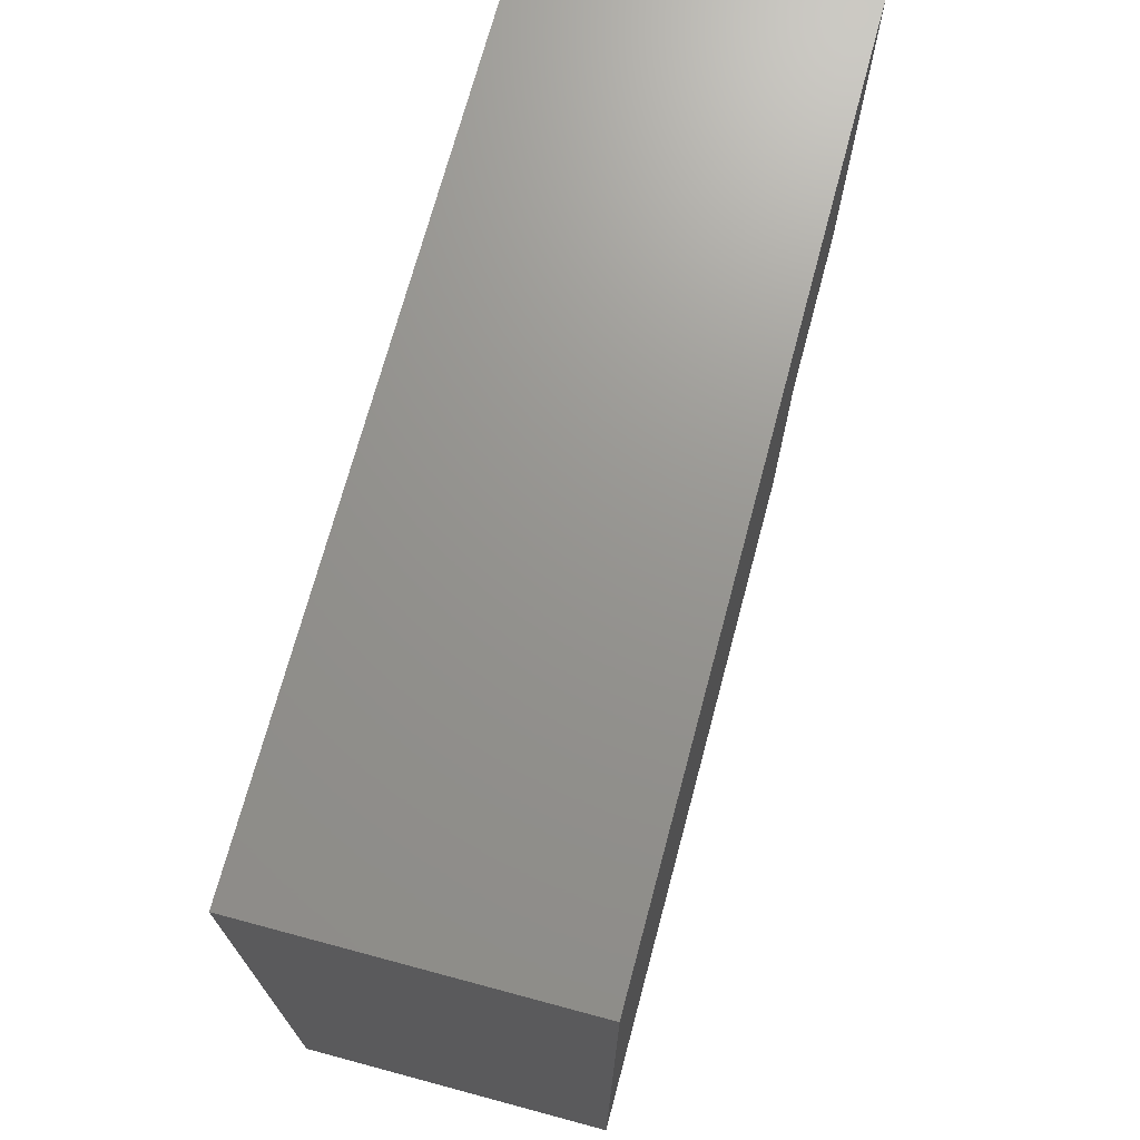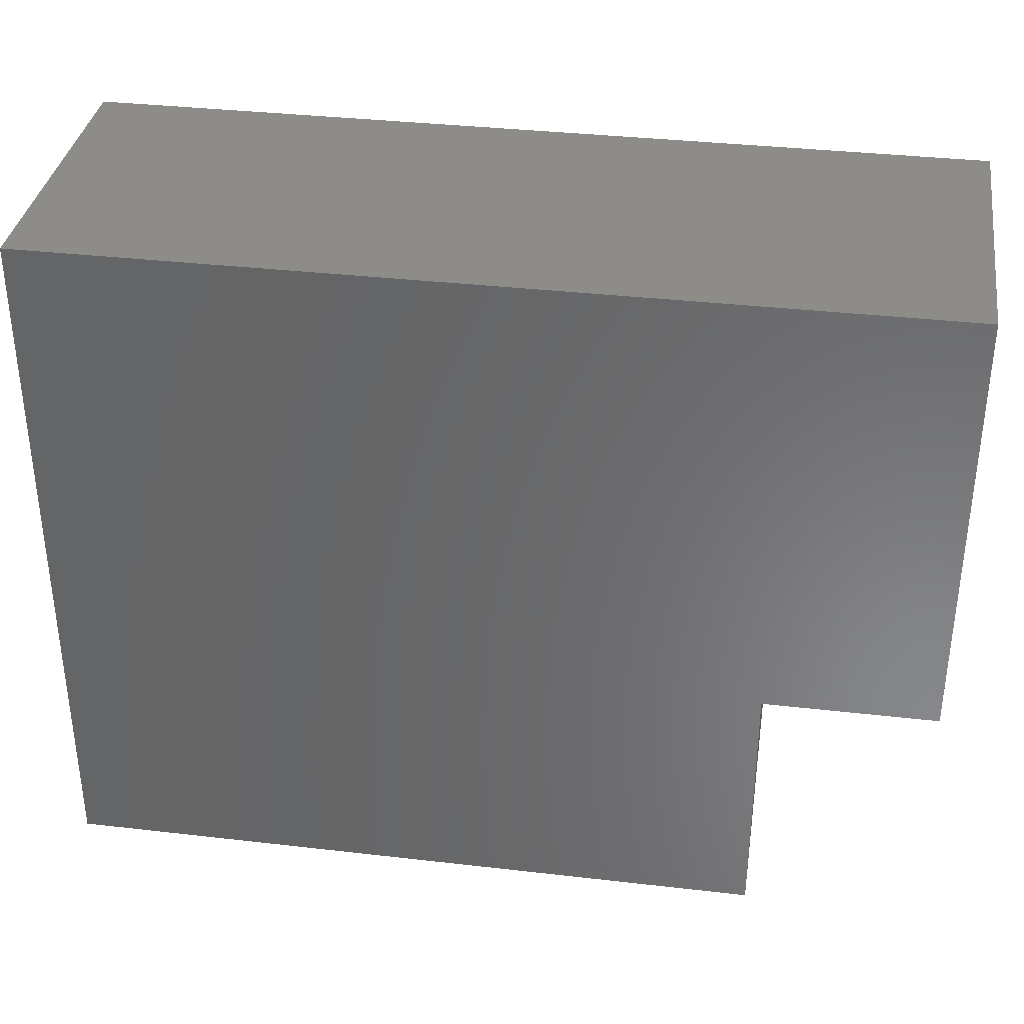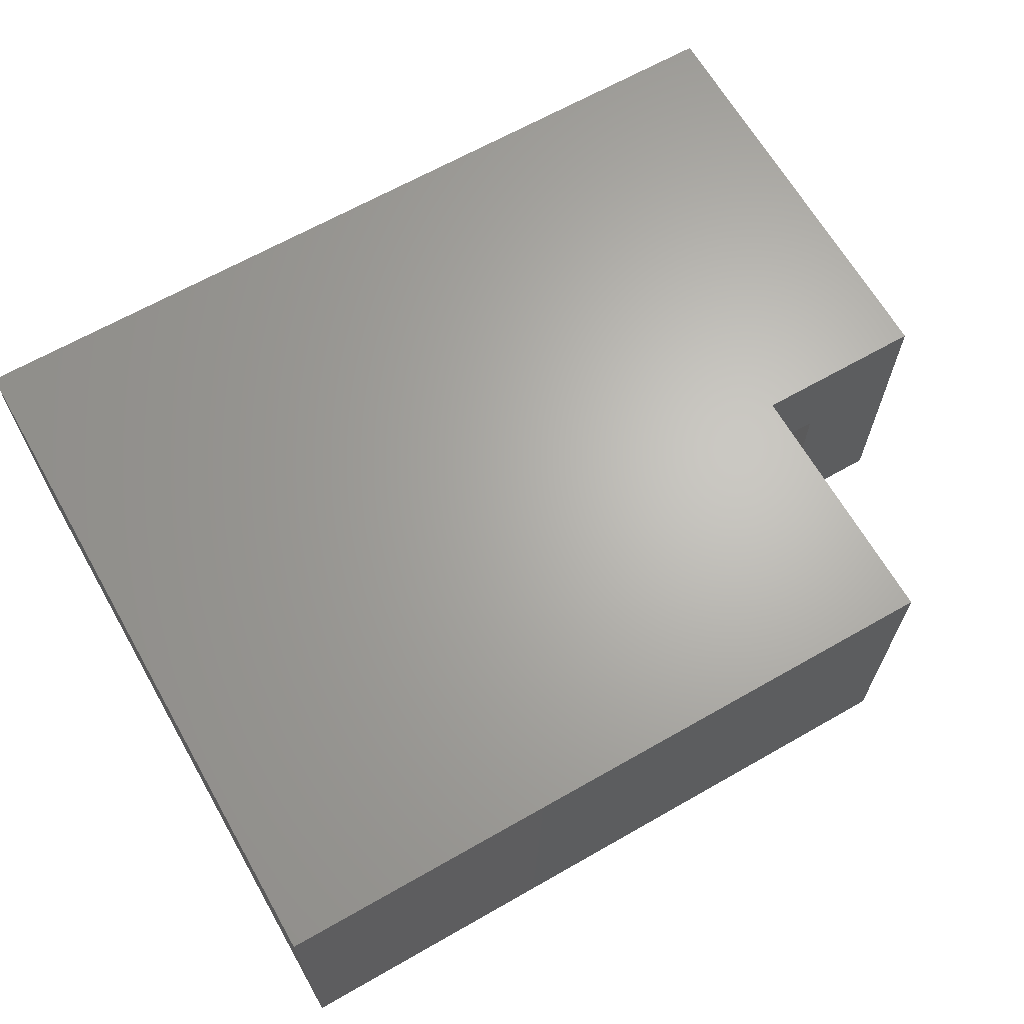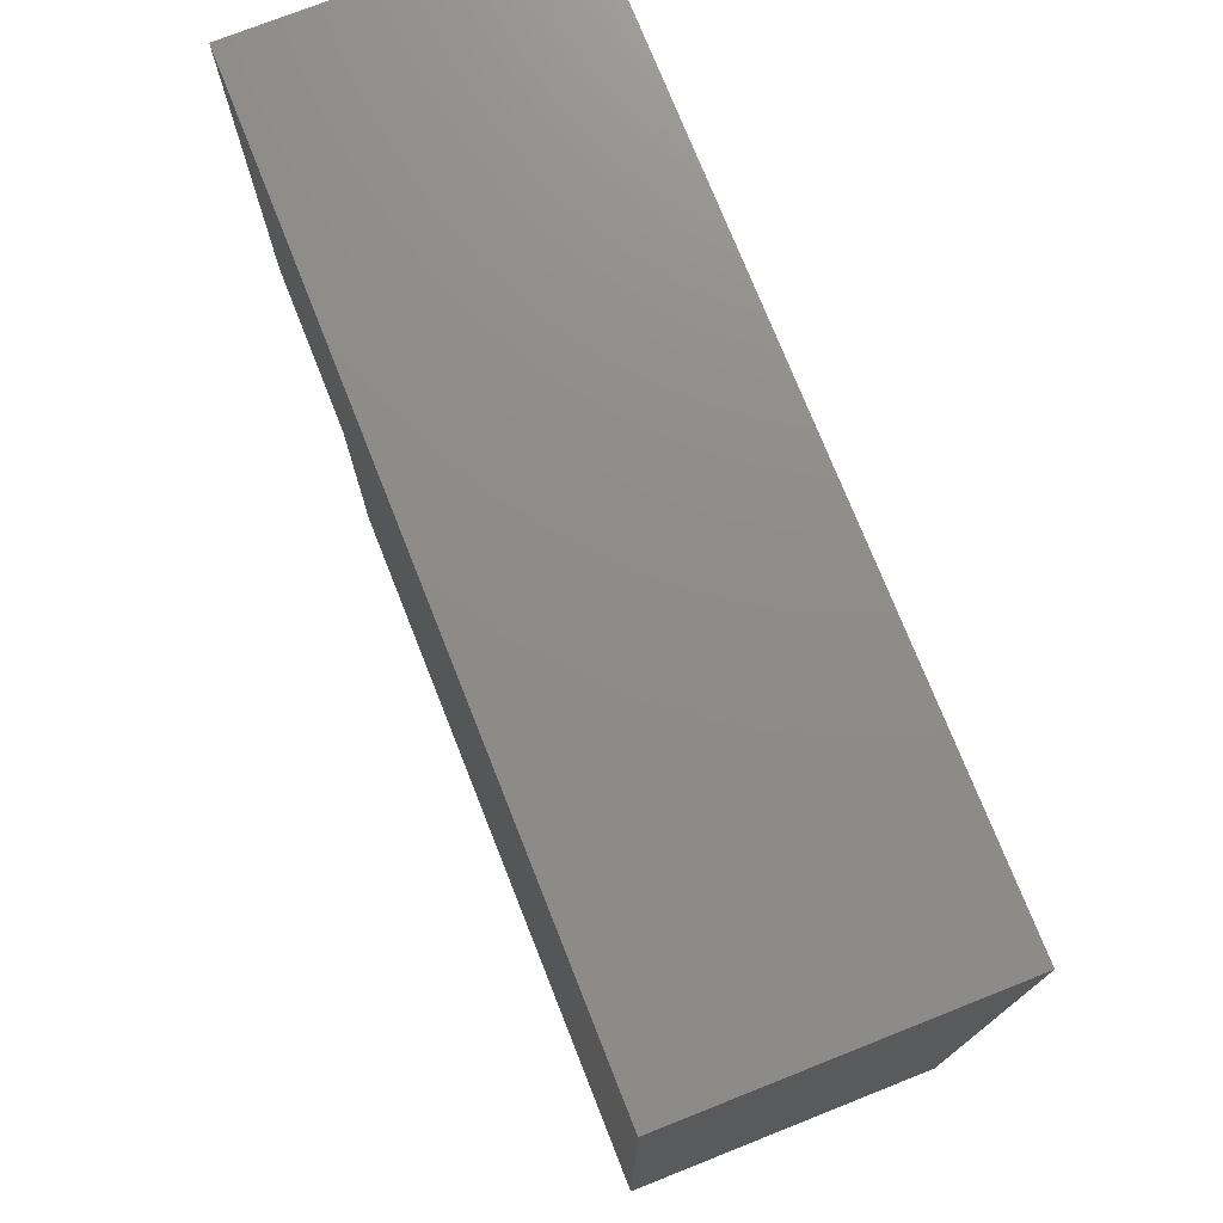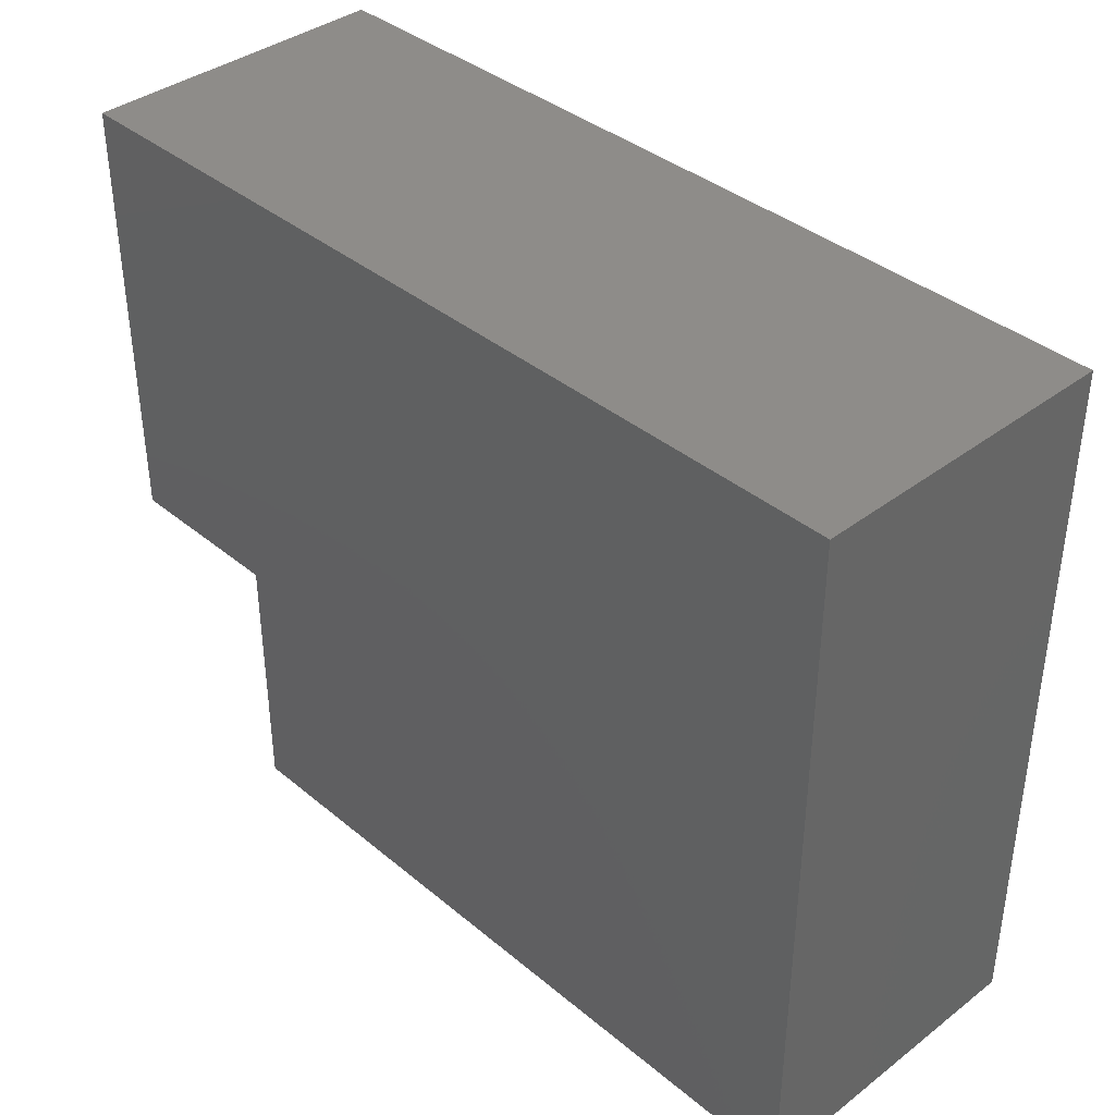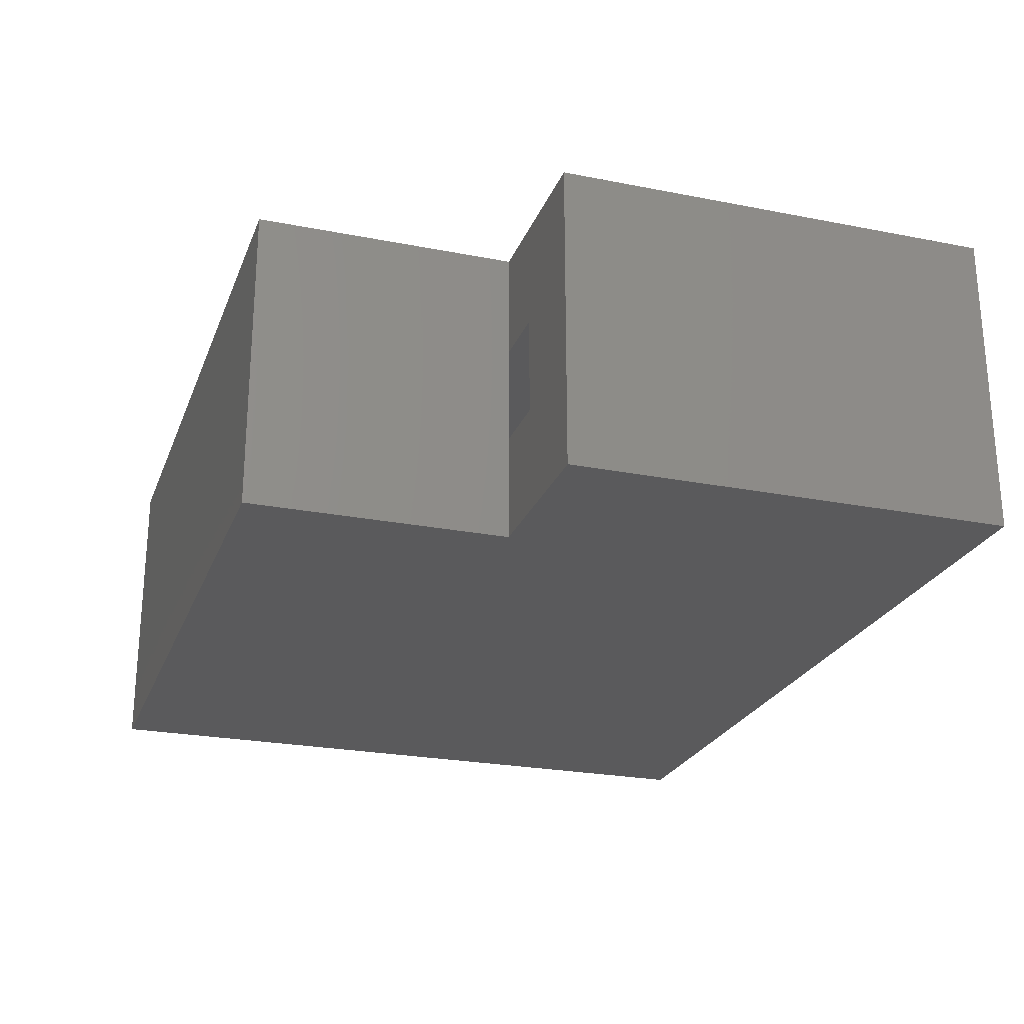
<metadata>
{"format":"stl","ext":"stl","renderer":"f3d","projection":"perspective","resolution":1024,"background":"white","views":[{"elev":71.0,"azim":105.0,"up":"+Z"},{"elev":35.5,"azim":-171.3,"up":"+Z"},{"elev":65.6,"azim":150.2,"up":"+Y"},{"elev":74.7,"azim":68.4,"up":"+Z"},{"elev":38.3,"azim":46.2,"up":"+Z"},{"elev":-24.3,"azim":-108.0,"up":"+Y"}]}
</metadata>
<code>
# stl→obj: 166 verts, 328 faces
v -0.4562 1.848e-17 0.1454
v -0.4723 -0.01562 0.1438
v -0.4723 1.66e-17 0.1438
v -0.4879 -0.01562 0.1391
v -0.4879 1.461e-17 0.1391
v -0.5022 -0.01562 0.1314
v -0.5022 1.259e-17 0.1314
v -0.5148 -0.01562 0.1211
v -0.5148 1.062e-17 0.1211
v -0.5251 -0.01562 0.1086
v -0.5251 8.782e-18 0.1086
v -0.5328 -0.01562 0.09422
v -0.5328 7.136e-18 0.09422
v -0.5375 -0.01562 0.07867
v -0.5375 5.749e-18 0.07867
v -0.5391 -0.01562 0.0625
v -0.5391 4.675e-18 0.0625
v -0.4562 -0.01562 0.1454
v -0.44 2.019e-17 0.1438
v -0.44 -0.01562 0.1438
v -0.4244 2.165e-17 0.1391
v -0.4244 -0.01562 0.1391
v -0.4101 2.282e-17 0.1314
v -0.4101 -0.01562 0.1314
v -0.3976 2.364e-17 0.1211
v -0.3976 -0.01562 0.1211
v -0.3872 2.409e-17 0.1086
v -0.3872 -0.01562 0.1086
v -0.3796 2.414e-17 0.09422
v -0.3796 -0.01562 0.09422
v -0.3749 2.38e-17 0.07867
v -0.3749 -0.01562 0.07867
v -0.3733 2.308e-17 0.0625
v -0.3733 -0.01562 0.0625
v -0.4562 -0.1094 0.1454
v -0.4723 -0.125 0.1438
v -0.4723 -0.1094 0.1438
v -0.4879 -0.125 0.1391
v -0.4879 -0.1094 0.1391
v -0.5022 -0.125 0.1314
v -0.5022 -0.1094 0.1314
v -0.5148 -0.125 0.1211
v -0.5148 -0.1094 0.1211
v -0.5251 -0.125 0.1086
v -0.5251 -0.1094 0.1086
v -0.5328 -0.125 0.09422
v -0.5328 -0.1094 0.09422
v -0.5375 -0.125 0.07867
v -0.5375 -0.1094 0.07867
v -0.5391 -0.125 0.0625
v -0.5391 -0.1094 0.0625
v -0.4562 -0.125 0.1454
v -0.44 -0.1094 0.1438
v -0.44 -0.125 0.1438
v -0.4244 -0.1094 0.1391
v -0.4244 -0.125 0.1391
v -0.4101 -0.1094 0.1314
v -0.4101 -0.125 0.1314
v -0.3976 -0.1094 0.1211
v -0.3976 -0.125 0.1211
v -0.3872 -0.1094 0.1086
v -0.3872 -0.125 0.1086
v -0.3796 -0.1094 0.09422
v -0.3796 -0.125 0.09422
v -0.3749 -0.1094 0.07867
v -0.3749 -0.125 0.07867
v -0.3733 -0.1094 0.0625
v -0.3733 -0.125 0.0625
v -0.4562 9.276e-18 -0.02039
v -0.44 -0.01562 -0.0188
v -0.44 1.116e-17 -0.0188
v -0.4244 -0.01562 -0.01408
v -0.4244 1.315e-17 -0.01408
v -0.4101 -0.01562 -0.006424
v -0.4101 1.516e-17 -0.006424
v -0.3976 -0.01562 0.003885
v -0.3976 1.713e-17 0.003885
v -0.3872 -0.01562 0.01645
v -0.3872 1.897e-17 0.01645
v -0.3796 -0.01562 0.03078
v -0.3796 2.062e-17 0.03078
v -0.3749 -0.01562 0.04633
v -0.3749 2.201e-17 0.04633
v -0.4562 -0.01562 -0.02039
v -0.4723 7.569e-18 -0.0188
v -0.4723 -0.01562 -0.0188
v -0.4879 6.105e-18 -0.01408
v -0.4879 -0.01562 -0.01408
v -0.5022 4.939e-18 -0.006424
v -0.5022 -0.01562 -0.006424
v -0.5148 4.116e-18 0.003885
v -0.5148 -0.01562 0.003885
v -0.5251 3.669e-18 0.01645
v -0.5251 -0.01562 0.01645
v -0.5328 3.614e-18 0.03078
v -0.5328 -0.01562 0.03078
v -0.5375 3.954e-18 0.04633
v -0.5375 -0.01562 0.04633
v -0.4562 -0.1094 -0.02039
v -0.44 -0.125 -0.0188
v -0.44 -0.1094 -0.0188
v -0.4244 -0.125 -0.01408
v -0.4244 -0.1094 -0.01408
v -0.4101 -0.125 -0.006424
v -0.4101 -0.1094 -0.006424
v -0.3976 -0.125 0.003885
v -0.3976 -0.1094 0.003885
v -0.3872 -0.125 0.01645
v -0.3872 -0.1094 0.01645
v -0.3796 -0.125 0.03078
v -0.3796 -0.1094 0.03078
v -0.3749 -0.125 0.04633
v -0.3749 -0.1094 0.04633
v -0.4562 -0.125 -0.02039
v -0.4723 -0.1094 -0.0188
v -0.4723 -0.125 -0.0188
v -0.4879 -0.1094 -0.01408
v -0.4879 -0.125 -0.01408
v -0.5022 -0.1094 -0.006424
v -0.5022 -0.125 -0.006424
v -0.5148 -0.1094 0.003885
v -0.5148 -0.125 0.003885
v -0.5251 -0.1094 0.01645
v -0.5251 -0.125 0.01645
v -0.5328 -0.1094 0.03078
v -0.5328 -0.125 0.03078
v -0.5375 -0.1094 0.04633
v -0.5375 -0.125 0.04633
v -0.6719 -0.01562 -0.08594
v -0.5703 -0.01562 -0.08594
v -0.25 -0.01562 -0.2344
v -0.25 -0.01562 0.03906
v -0.5703 -0.01562 -0.2344
v -0.09375 -0.01562 0.2365
v -0.7344 -0.01562 0.2365
v -0.09375 -0.01562 0.03906
v -0.7344 -0.01562 -0.08594
v -0.5703 -0.1094 -0.08594
v -0.6719 -0.1094 -0.08594
v -0.25 -0.1094 -0.2344
v -0.5703 -0.1094 -0.2344
v -0.25 -0.1094 0.03906
v -0.09375 -0.1094 0.2365
v -0.09375 -0.1094 0.03906
v -0.7344 -0.1094 0.2365
v -0.7344 -0.1094 -0.08594
v -0.08265 2.534e-17 0.03906
v -0.08265 -0.125 0.03906
v -0.25 1.605e-17 0.03906
v -0.25 -0.125 0.03906
v -0.25 -0.125 -0.25
v -0.25 0 -0.25
v -0.08265 9.29e-18 -0.25
v -0.08265 -0.125 -0.25
v -0.6719 0.08594 -0.08594
v -0.8359 0.08594 -0.08594
v -0.8359 -0.2109 -0.08594
v -0.6719 -0.2109 -0.08594
v -0.6719 -0.2109 -0.3359
v -0.6719 0.08594 -0.3359
v 0.007812 -0.2109 -0.3359
v 0.007812 0.08594 -0.3359
v 0.007812 -0.2109 0.3381
v 0.007812 0.08594 0.3381
v -0.8359 -0.2109 0.3381
v -0.8359 0.08594 0.3381
f 1 2 3
f 3 2 4
f 3 4 5
f 5 4 6
f 5 6 7
f 7 6 8
f 7 8 9
f 9 8 10
f 9 10 11
f 11 10 12
f 11 12 13
f 13 12 14
f 13 14 15
f 15 14 16
f 15 16 17
f 2 1 18
f 18 1 19
f 18 19 20
f 20 19 21
f 20 21 22
f 22 21 23
f 22 23 24
f 24 23 25
f 24 25 26
f 26 25 27
f 26 27 28
f 28 27 29
f 28 29 30
f 30 29 31
f 30 31 32
f 32 31 33
f 32 33 34
f 35 36 37
f 37 36 38
f 37 38 39
f 39 38 40
f 39 40 41
f 41 40 42
f 41 42 43
f 43 42 44
f 43 44 45
f 45 44 46
f 45 46 47
f 47 46 48
f 47 48 49
f 49 48 50
f 49 50 51
f 36 35 52
f 52 35 53
f 52 53 54
f 54 53 55
f 54 55 56
f 56 55 57
f 56 57 58
f 58 57 59
f 58 59 60
f 60 59 61
f 60 61 62
f 62 61 63
f 62 63 64
f 64 63 65
f 64 65 66
f 66 65 67
f 66 67 68
f 69 70 71
f 71 70 72
f 71 72 73
f 73 72 74
f 73 74 75
f 75 74 76
f 75 76 77
f 77 76 78
f 77 78 79
f 79 78 80
f 79 80 81
f 81 80 82
f 81 82 83
f 83 82 34
f 83 34 33
f 70 69 84
f 84 69 85
f 84 85 86
f 86 85 87
f 86 87 88
f 88 87 89
f 88 89 90
f 90 89 91
f 90 91 92
f 92 91 93
f 92 93 94
f 94 93 95
f 94 95 96
f 96 95 97
f 96 97 98
f 98 97 17
f 98 17 16
f 99 100 101
f 101 100 102
f 101 102 103
f 103 102 104
f 103 104 105
f 105 104 106
f 105 106 107
f 107 106 108
f 107 108 109
f 109 108 110
f 109 110 111
f 111 110 112
f 111 112 113
f 113 112 68
f 113 68 67
f 100 99 114
f 114 99 115
f 114 115 116
f 116 115 117
f 116 117 118
f 118 117 119
f 118 119 120
f 120 119 121
f 120 121 122
f 122 121 123
f 122 123 124
f 124 123 125
f 124 125 126
f 126 125 127
f 126 127 128
f 128 127 51
f 128 51 50
f 16 129 130
f 131 132 34
f 131 34 82
f 131 82 80
f 131 80 78
f 131 78 76
f 131 76 74
f 131 74 72
f 131 72 133
f 134 135 2
f 134 2 18
f 134 18 20
f 134 20 22
f 134 22 24
f 134 24 26
f 134 26 28
f 134 28 136
f 136 28 30
f 136 30 32
f 136 32 34
f 136 34 132
f 133 72 70
f 133 70 84
f 133 84 86
f 133 86 88
f 133 88 90
f 133 90 92
f 133 92 94
f 133 94 96
f 133 96 98
f 133 98 16
f 133 16 130
f 135 137 129
f 135 129 16
f 135 16 14
f 135 14 12
f 135 12 10
f 135 10 8
f 135 8 6
f 135 6 4
f 135 4 2
f 138 139 51
f 140 141 103
f 140 103 105
f 140 105 107
f 140 107 109
f 140 109 111
f 140 111 113
f 140 113 67
f 140 67 142
f 143 144 61
f 143 61 59
f 143 59 57
f 143 57 55
f 143 55 53
f 143 53 35
f 143 35 37
f 143 37 145
f 144 142 67
f 144 67 65
f 144 65 63
f 144 63 61
f 141 138 51
f 141 51 127
f 141 127 125
f 141 125 123
f 141 123 121
f 141 121 119
f 141 119 117
f 141 117 115
f 141 115 99
f 141 99 101
f 141 101 103
f 145 37 39
f 145 39 41
f 145 41 43
f 145 43 45
f 145 45 47
f 145 47 49
f 145 49 51
f 145 51 139
f 145 139 146
f 3 19 1
f 19 3 5
f 19 5 21
f 21 5 7
f 21 7 23
f 23 7 9
f 23 9 25
f 77 89 75
f 75 89 87
f 75 87 73
f 73 87 85
f 73 85 71
f 71 85 69
f 25 9 27
f 27 9 11
f 27 11 29
f 29 11 13
f 29 13 31
f 31 13 15
f 31 15 33
f 33 15 17
f 33 17 83
f 83 17 97
f 83 97 81
f 81 97 95
f 81 95 79
f 79 95 93
f 79 93 77
f 77 93 91
f 77 91 89
f 52 54 36
f 38 36 54
f 56 38 54
f 40 38 56
f 58 40 56
f 42 40 58
f 60 42 58
f 104 120 106
f 118 120 104
f 102 118 104
f 116 118 102
f 100 116 102
f 114 116 100
f 120 122 106
f 106 122 124
f 106 124 108
f 108 124 126
f 108 126 110
f 110 126 128
f 110 128 112
f 112 128 50
f 112 50 68
f 68 50 48
f 68 48 66
f 66 48 46
f 66 46 64
f 64 46 44
f 64 44 62
f 62 44 42
f 62 42 60
f 147 148 144
f 147 144 136
f 147 136 132
f 147 132 149
f 144 148 142
f 142 148 150
f 142 150 140
f 140 150 151
f 140 151 131
f 131 151 152
f 131 152 132
f 132 152 149
f 141 140 133
f 133 140 131
f 144 143 136
f 136 143 134
f 152 153 149
f 149 153 147
f 151 150 154
f 154 150 148
f 153 154 147
f 147 154 148
f 152 151 153
f 153 151 154
f 130 129 138
f 138 129 139
f 155 129 156
f 156 129 137
f 156 137 157
f 157 137 146
f 157 146 158
f 158 146 139
f 159 158 139
f 159 139 129
f 159 129 155
f 159 155 160
f 145 146 135
f 135 146 137
f 159 160 161
f 161 160 162
f 161 162 163
f 163 162 164
f 163 164 165
f 165 164 166
f 165 166 157
f 157 166 156
f 166 164 156
f 156 164 155
f 164 162 155
f 155 162 160
f 165 157 163
f 163 157 158
f 163 158 161
f 161 158 159
f 143 145 134
f 134 145 135
f 133 130 141
f 141 130 138

</code>
